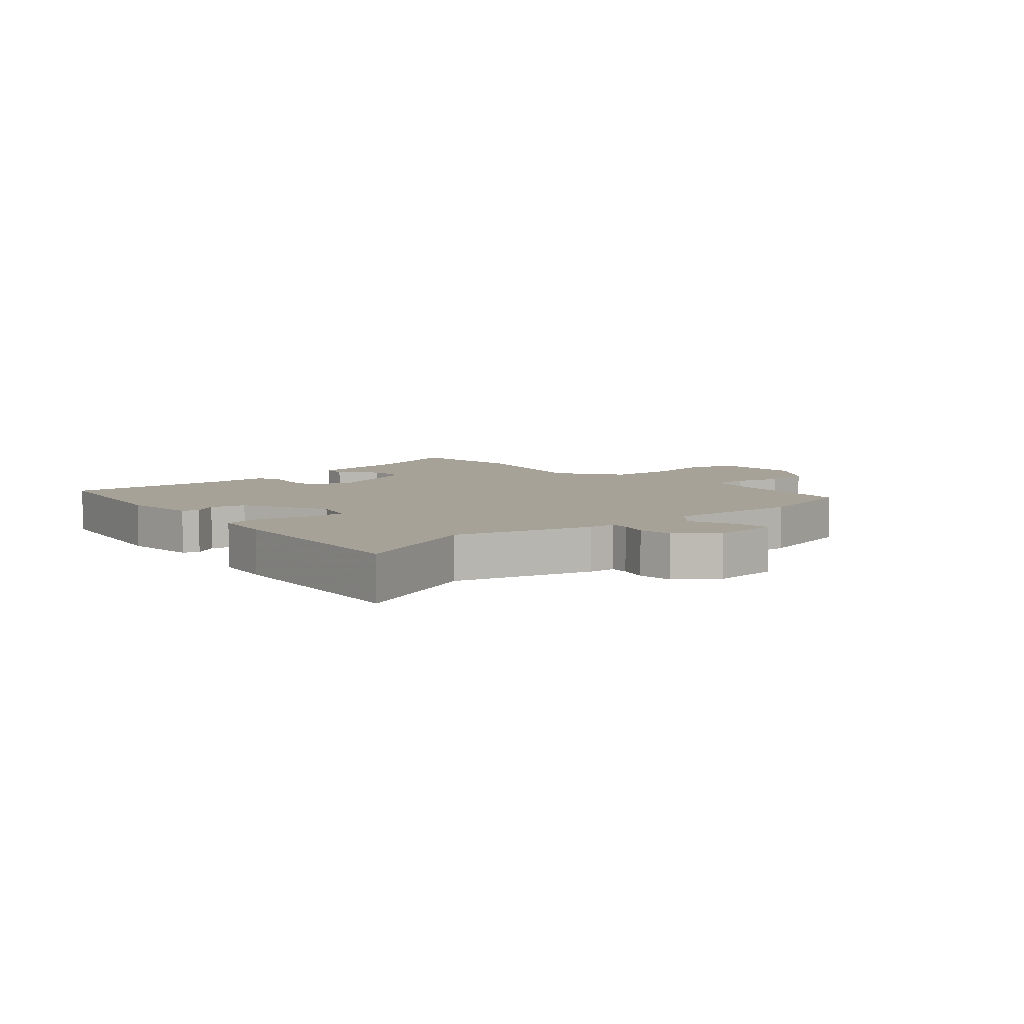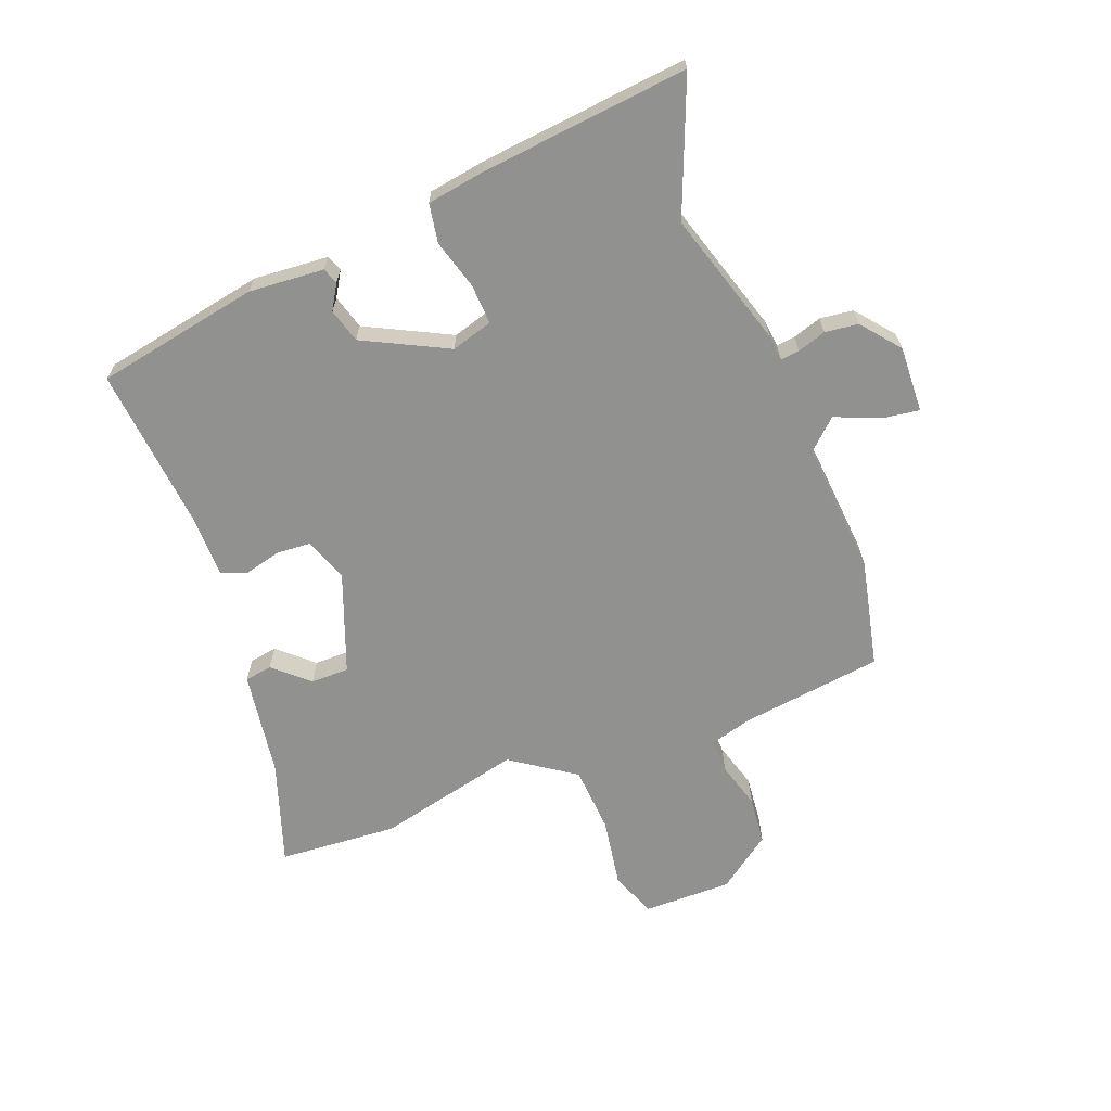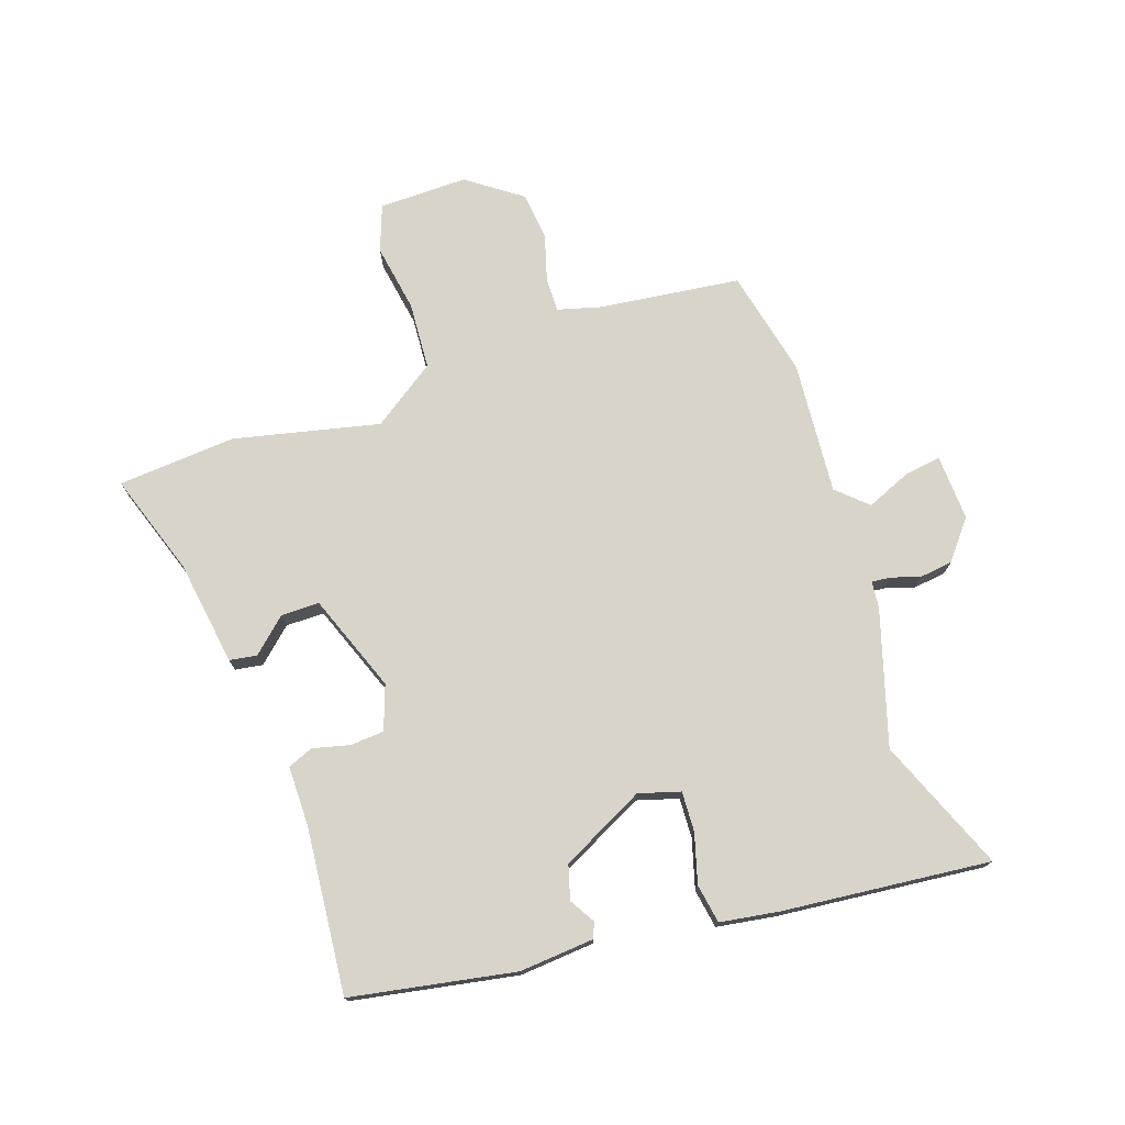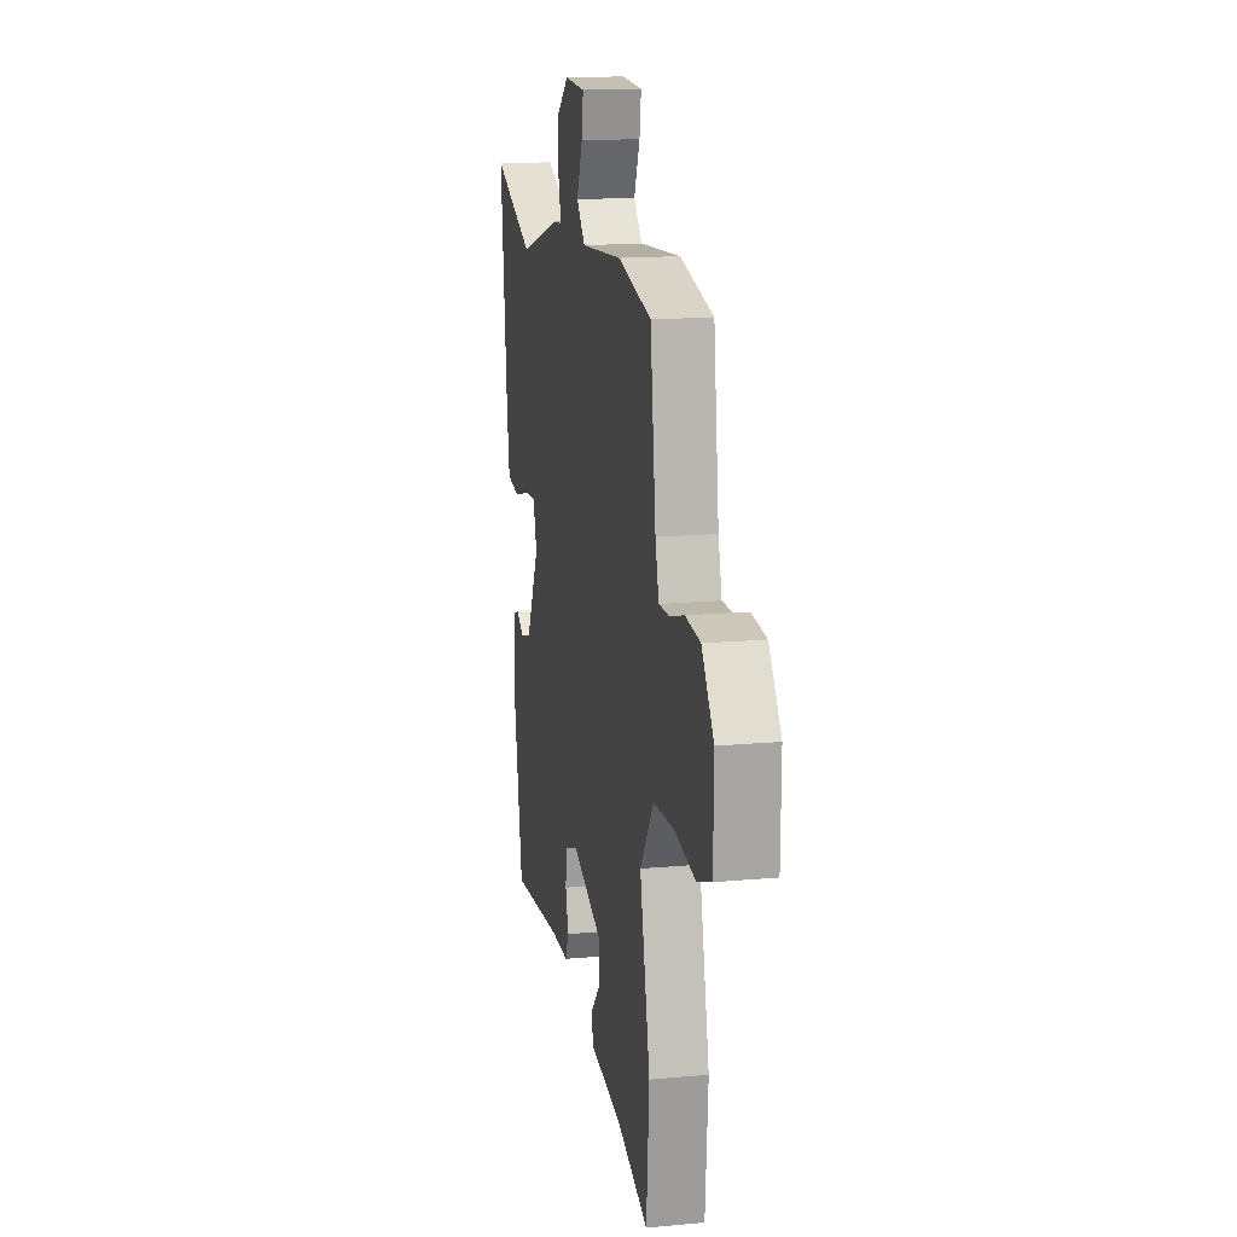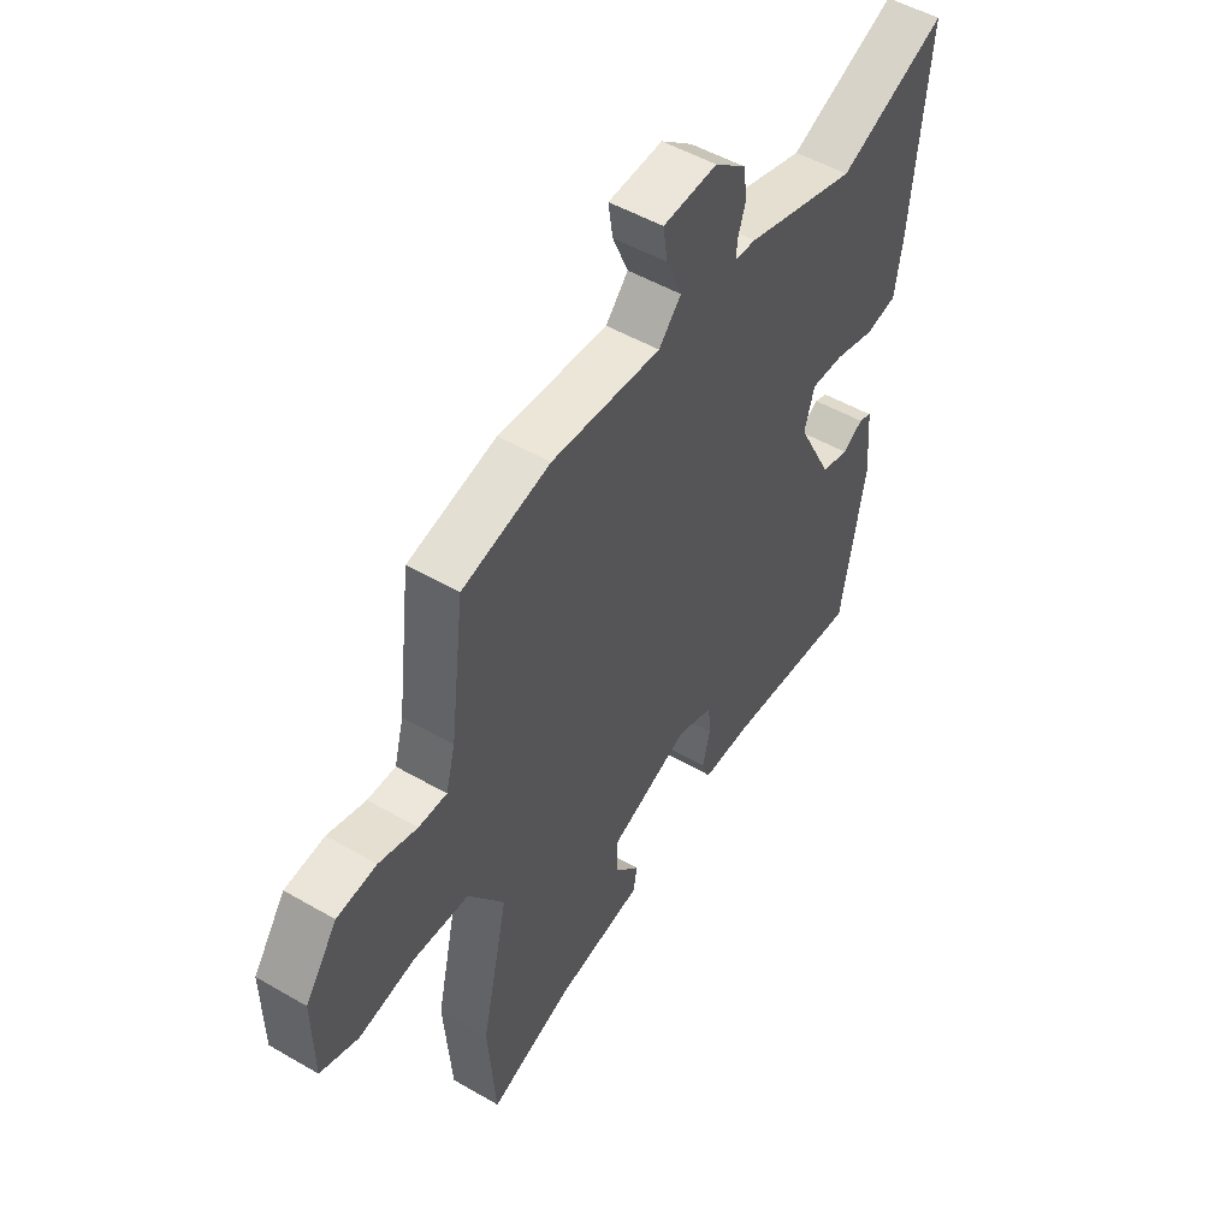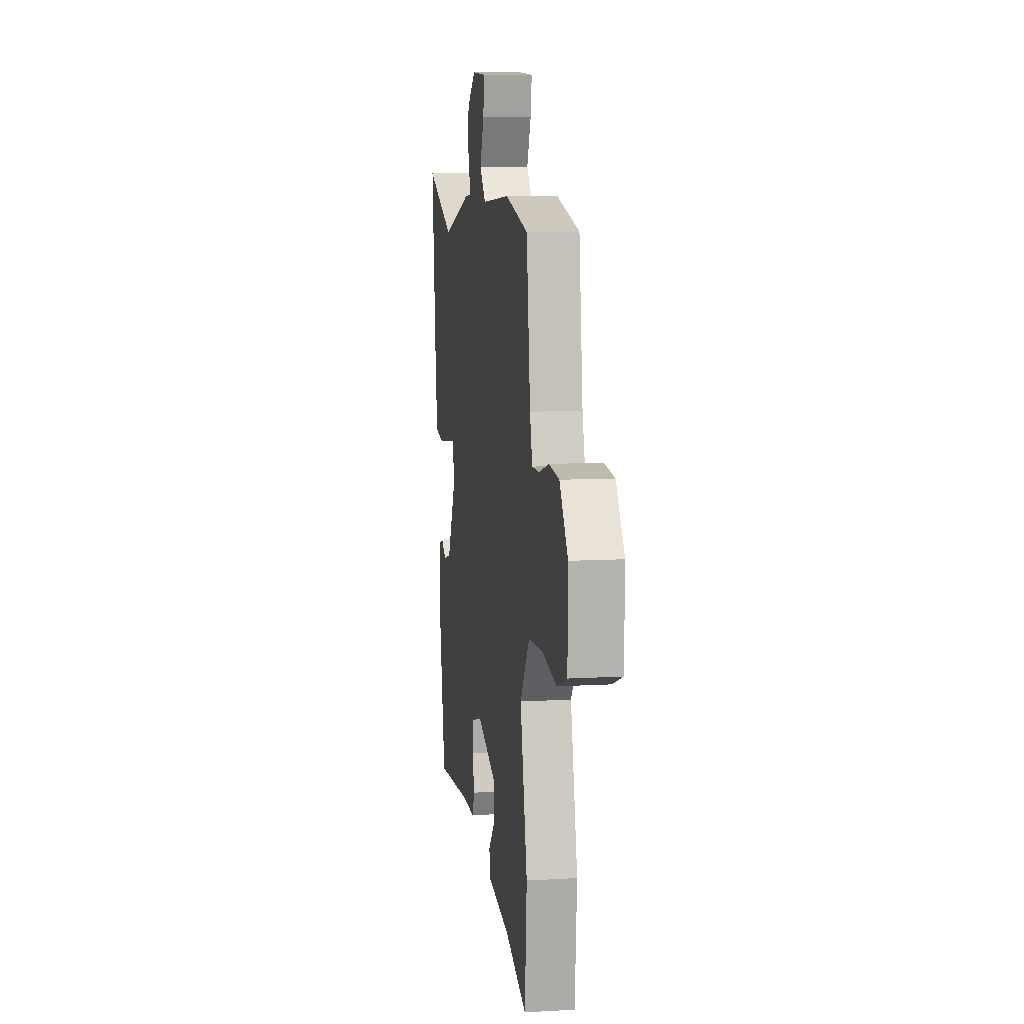
<metadata>
{"format":"obj","ext":"obj","renderer":"f3d","projection":"perspective","resolution":1024,"background":"white","views":[{"elev":6.6,"azim":-41.9,"up":"+Y"},{"elev":-66.0,"azim":-68.7,"up":"+Y"},{"elev":74.8,"azim":-108.8,"up":"+Y"},{"elev":15.5,"azim":79.0,"up":"+Z"},{"elev":50.6,"azim":122.4,"up":"+Z"},{"elev":9.6,"azim":81.4,"up":"+Z"}]}
</metadata>
<code>
v -0.416 0.07 -0.505
v -0.465 0.07 -0.236
v -0.455 0.07 -0.113
v -0.429 0.07 -0.103
v -0.388 0.07 -0.128
v -0.332 0.07 -0.112
v -0.262 0.07 0.026
v -0.282 0.07 0.094
v -0.348 0.07 0.091
v -0.429 0.07 0.068
v -0.493 0.07 0.079
v -0.508 0.07 0.175
v -0.542 0.07 0.517
v -0.324 0.07 0.428
v -0.102 0.07 0.495
v -0.059 0.07 0.499
v -0.062 0.07 0.53
v -0.077 0.07 0.577
v -0.07 0.07 0.632
v -0.007 0.07 0.683
v 0.102 0.07 0.678
v 0.093 0.07 0.618
v 0.062 0.07 0.544
v 0.107 0.07 0.495
v 0.326 0.07 0.512
v 0.502 0.07 0.472
v 0.531 0.07 0.239
v 0.55 0.07 0.169
v 0.606 0.07 0.17
v 0.682 0.07 0.192
v 0.761 0.07 0.184
v 0.825 0.07 0.095
v 0.823 0.07 -0.051
v 0.747 0.07 -0.079
v 0.635 0.07 -0.06
v 0.525 0.07 -0.067
v 0.453 0.07 -0.171
v 0.507 0.07 -0.409
v 0.492 0.07 -0.604
v 0.324 0.07 -0.547
v 0.151 0.07 -0.521
v 0.144 0.07 -0.476
v 0.195 0.07 -0.42
v 0.195 0.07 -0.357
v 0.034 0.07 -0.296
v -0.039 0.07 -0.322
v -0.043 0.07 -0.378
v -0.028 0.07 -0.438
v -0.045 0.07 -0.48
v -0.144 0.07 -0.48
v -0.416 0 -0.505
v -0.465 0 -0.236
v -0.455 0 -0.113
v -0.429 0 -0.103
v -0.388 0 -0.128
v -0.332 0 -0.112
v -0.262 0 0.026
v -0.282 0 0.094
v -0.348 0 0.091
v -0.429 0 0.068
v -0.493 0 0.079
v -0.508 0 0.175
v -0.542 0 0.517
v -0.324 0 0.428
v -0.102 0 0.495
v -0.059 0 0.499
v -0.062 0 0.53
v -0.077 0 0.577
v -0.07 0 0.632
v -0.007 0 0.683
v 0.102 0 0.678
v 0.093 0 0.618
v 0.062 0 0.544
v 0.107 0 0.495
v 0.326 0 0.512
v 0.502 0 0.472
v 0.531 0 0.239
v 0.55 0 0.169
v 0.606 0 0.17
v 0.682 0 0.192
v 0.761 0 0.184
v 0.825 0 0.095
v 0.823 0 -0.051
v 0.747 0 -0.079
v 0.635 0 -0.06
v 0.525 0 -0.067
v 0.453 0 -0.171
v 0.507 0 -0.409
v 0.492 0 -0.604
v 0.324 0 -0.547
v 0.151 0 -0.521
v 0.144 0 -0.476
v 0.195 0 -0.42
v 0.195 0 -0.357
v 0.034 0 -0.296
v -0.039 0 -0.322
v -0.043 0 -0.378
v -0.028 0 -0.438
v -0.045 0 -0.48
v -0.144 0 -0.48
f 47 48 49 50
f 46 47 50 1
f 40 41 42 43
f 40 43 44
f 37 38 39 40
f 37 40 44
f 36 37 44 45
f 32 33 34 35
f 32 35 36
f 29 30 31 32
f 28 29 32 36
f 27 28 36 45
f 24 25 26 27
f 20 21 22 23
f 18 19 20 23
f 17 18 23 24
f 16 17 24 27
f 14 15 16 27
f 12 13 14
f 9 10 11 12
f 8 9 12 14
f 7 8 14 27
f 2 3 4 5
f 46 1 2 5
f 46 5 6
f 27 45 46
f 6 7 27 46
f 100 99 98 97
f 51 100 97 96
f 93 92 91 90
f 94 93 90
f 90 89 88 87
f 94 90 87
f 95 94 87 86
f 85 84 83 82
f 86 85 82
f 82 81 80 79
f 86 82 79 78
f 95 86 78 77
f 77 76 75 74
f 73 72 71 70
f 73 70 69 68
f 74 73 68 67
f 77 74 67 66
f 77 66 65 64
f 64 63 62
f 62 61 60 59
f 64 62 59 58
f 77 64 58 57
f 55 54 53 52
f 55 52 51 96
f 56 55 96
f 96 95 77
f 96 77 57 56
f 1 51 52 2
f 2 52 53 3
f 3 53 54 4
f 4 54 55 5
f 5 55 56 6
f 6 56 57 7
f 7 57 58 8
f 8 58 59 9
f 9 59 60 10
f 10 60 61 11
f 11 61 62 12
f 12 62 63 13
f 13 63 64 14
f 14 64 65 15
f 15 65 66 16
f 16 66 67 17
f 17 67 68 18
f 18 68 69 19
f 19 69 70 20
f 20 70 71 21
f 21 71 72 22
f 22 72 73 23
f 23 73 74 24
f 24 74 75 25
f 25 75 76 26
f 26 76 77 27
f 27 77 78 28
f 28 78 79 29
f 29 79 80 30
f 30 80 81 31
f 31 81 82 32
f 32 82 83 33
f 33 83 84 34
f 34 84 85 35
f 35 85 86 36
f 36 86 87 37
f 37 87 88 38
f 38 88 89 39
f 39 89 90 40
f 40 90 91 41
f 41 91 92 42
f 42 92 93 43
f 43 93 94 44
f 44 94 95 45
f 45 95 96 46
f 46 96 97 47
f 47 97 98 48
f 48 98 99 49
f 49 99 100 50
f 50 100 51 1

</code>
